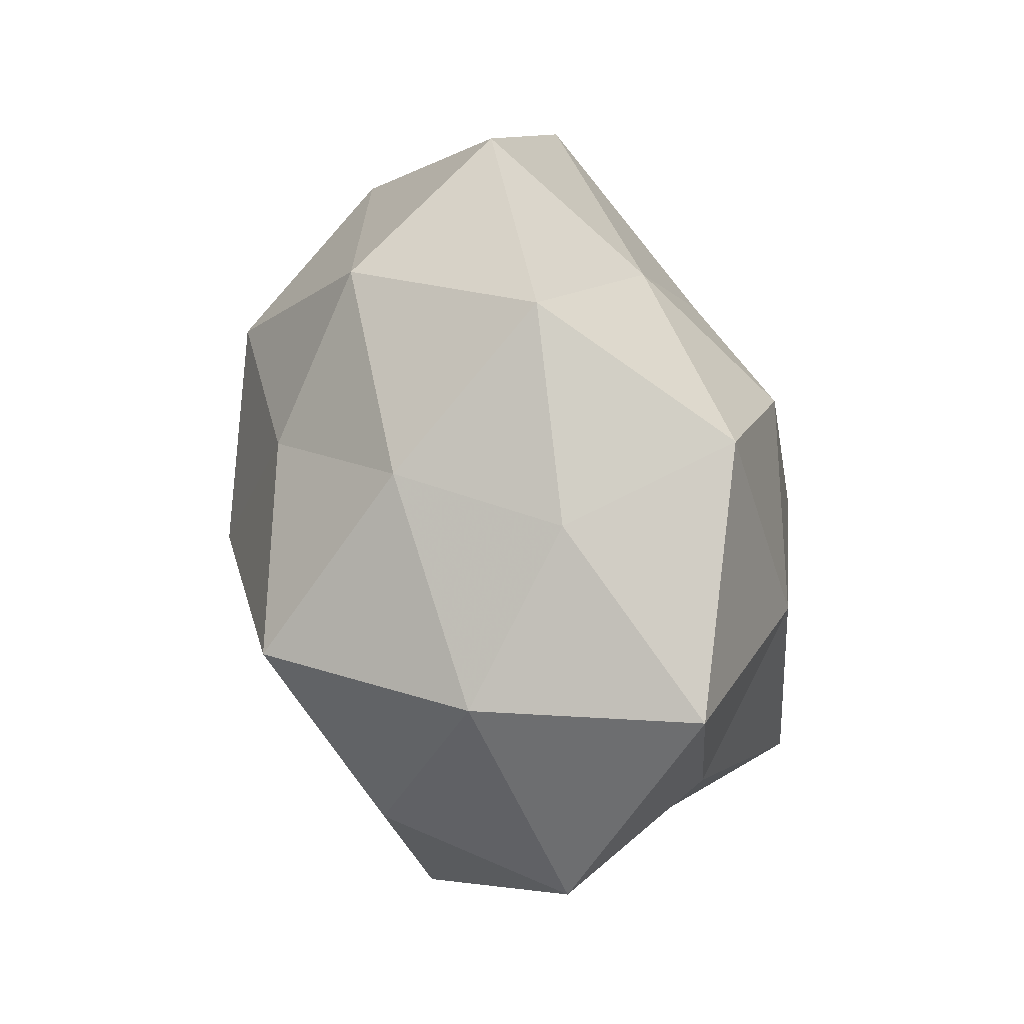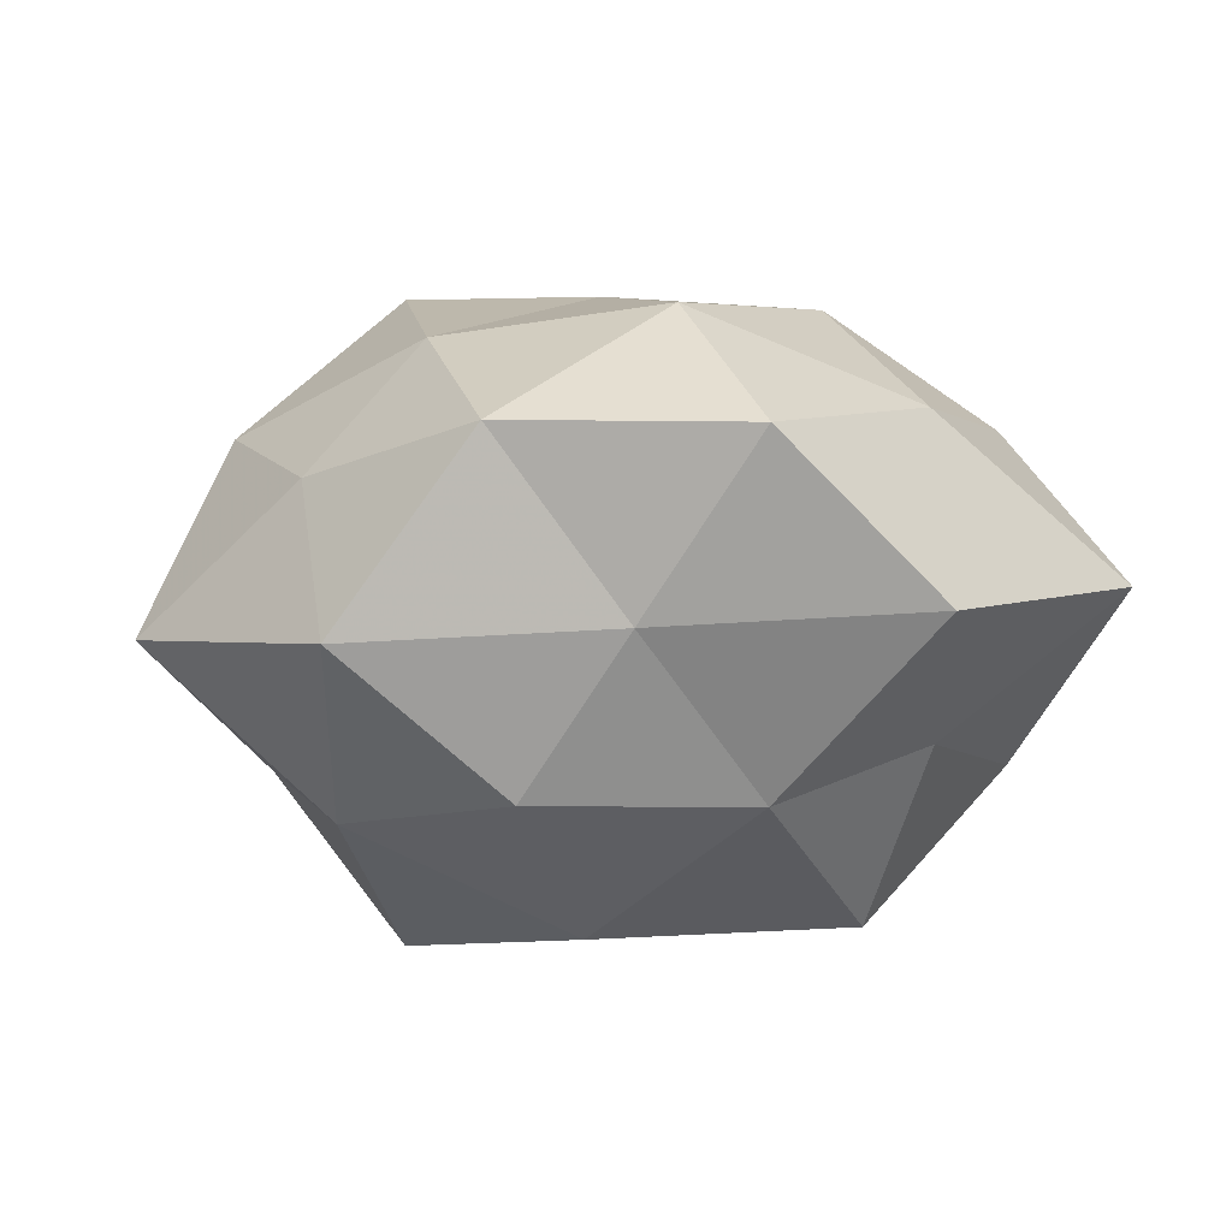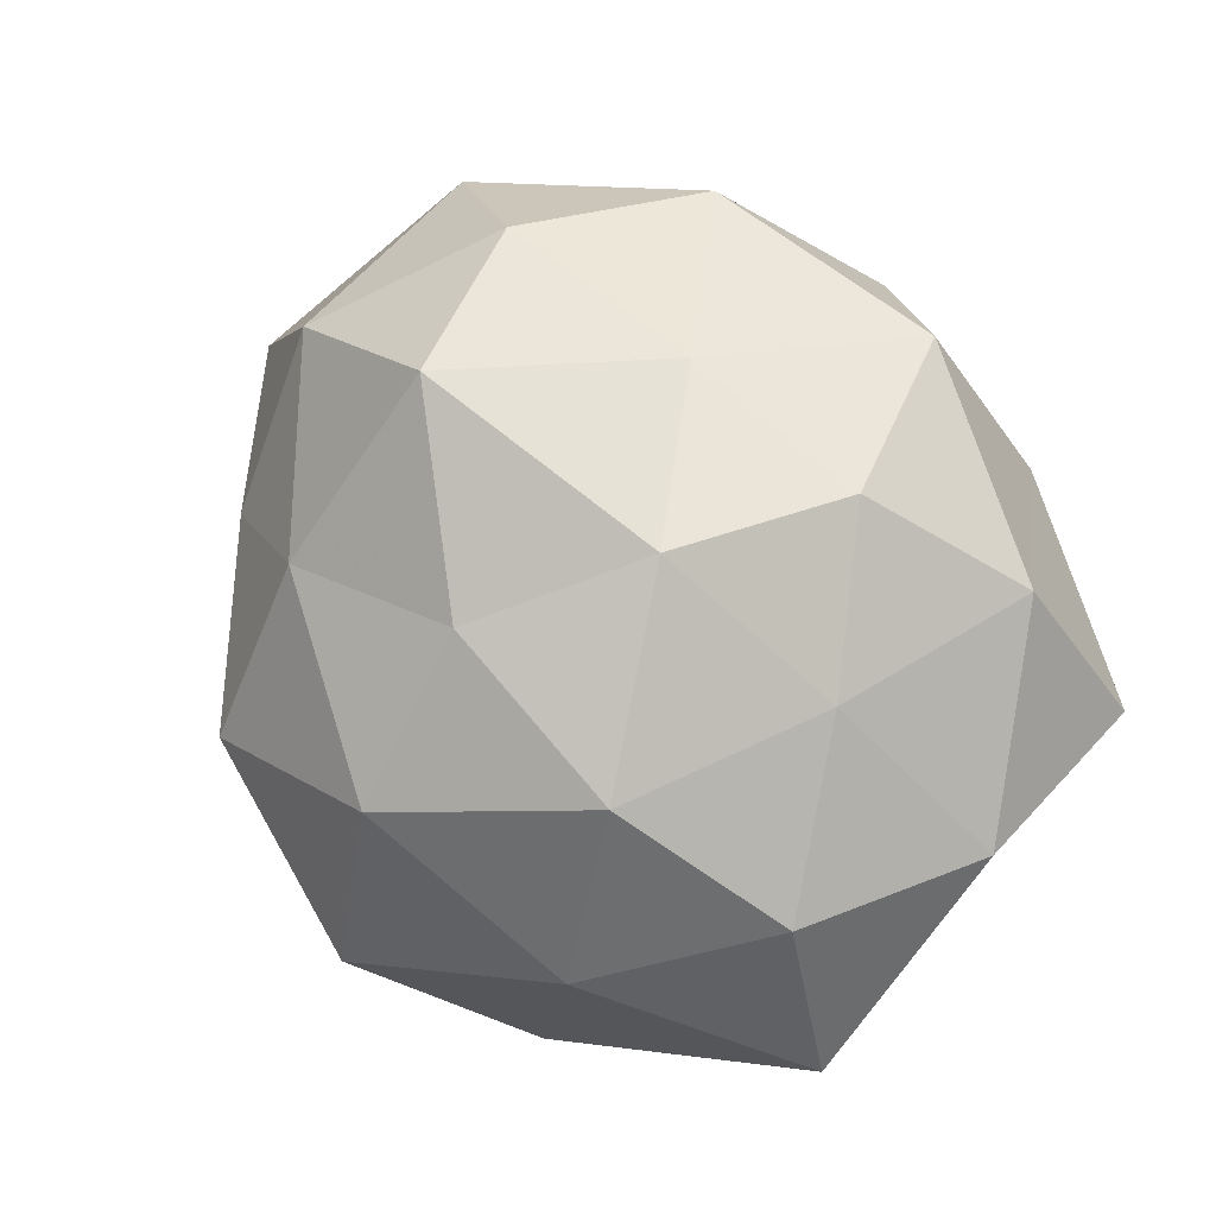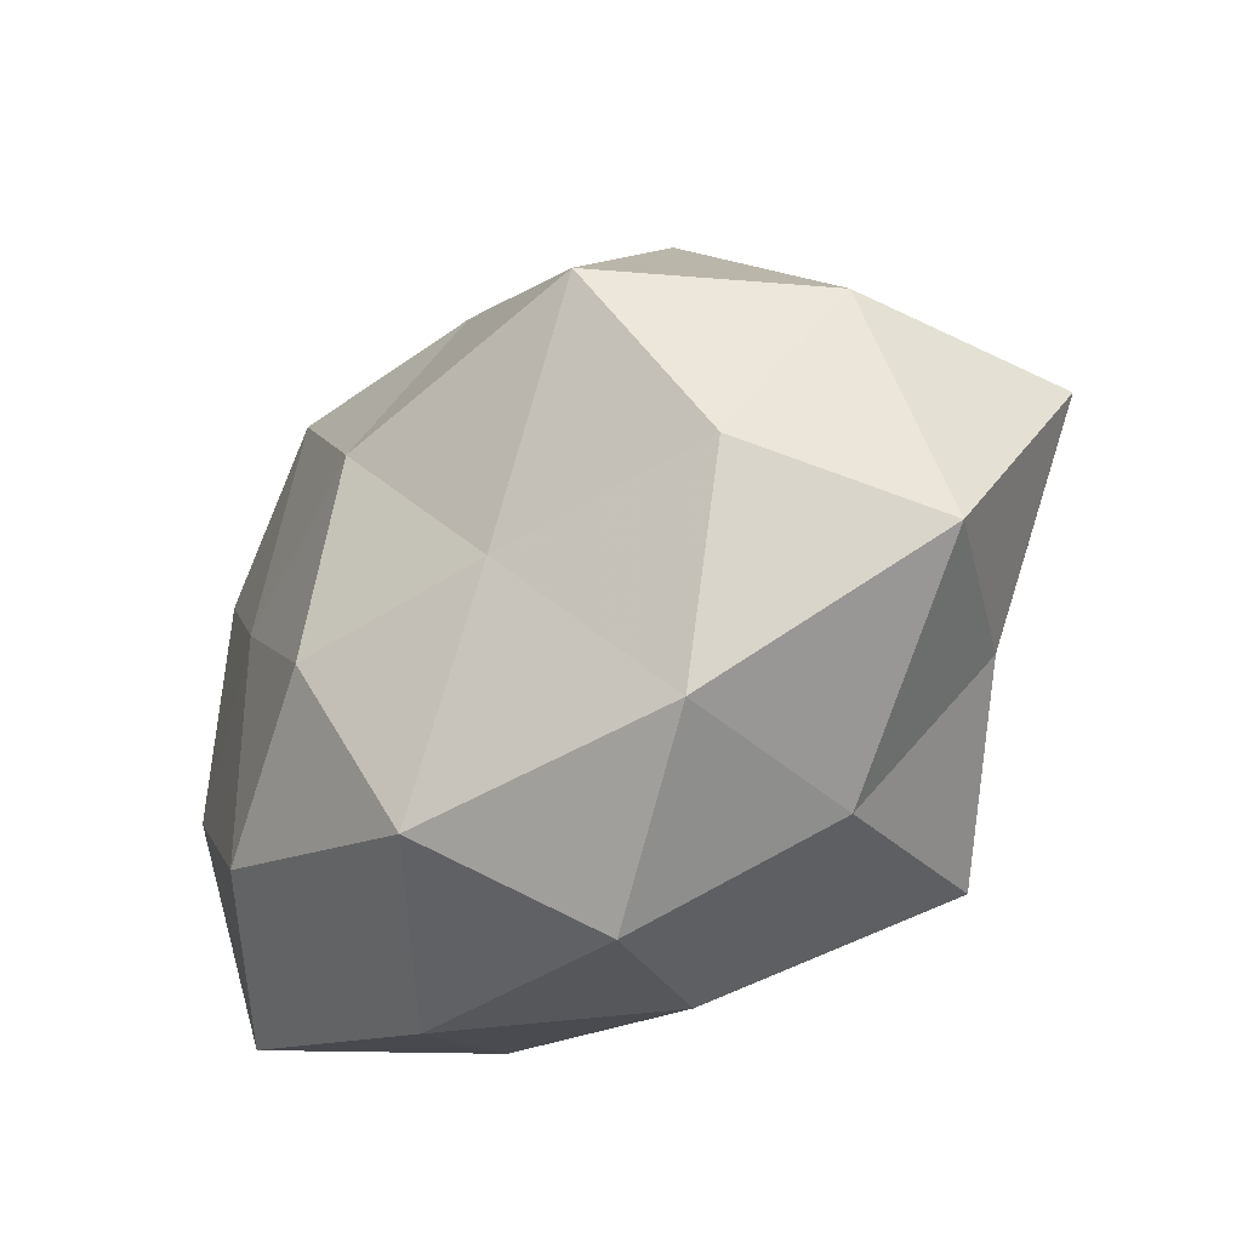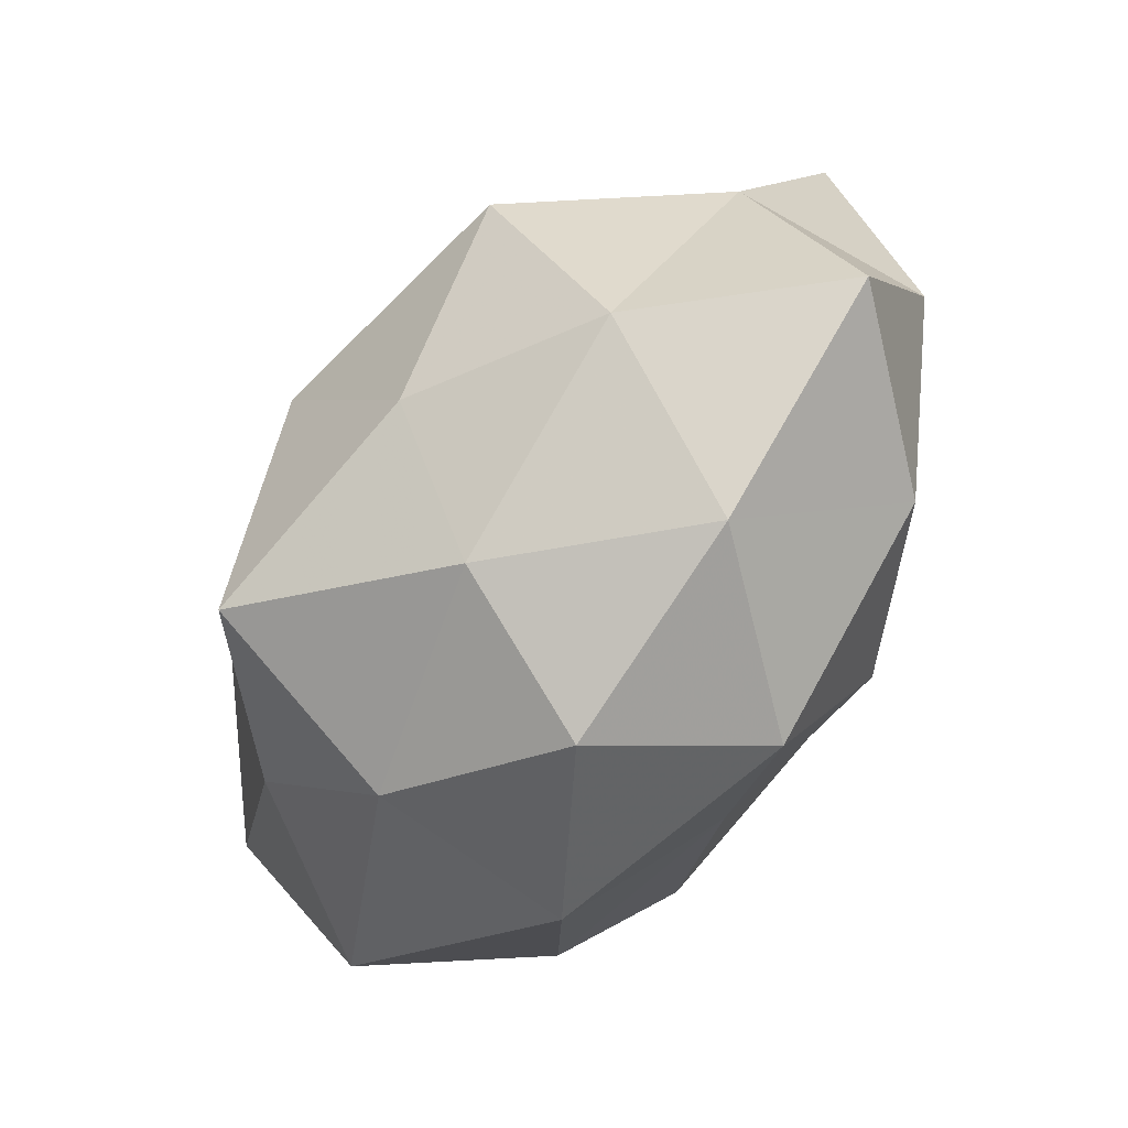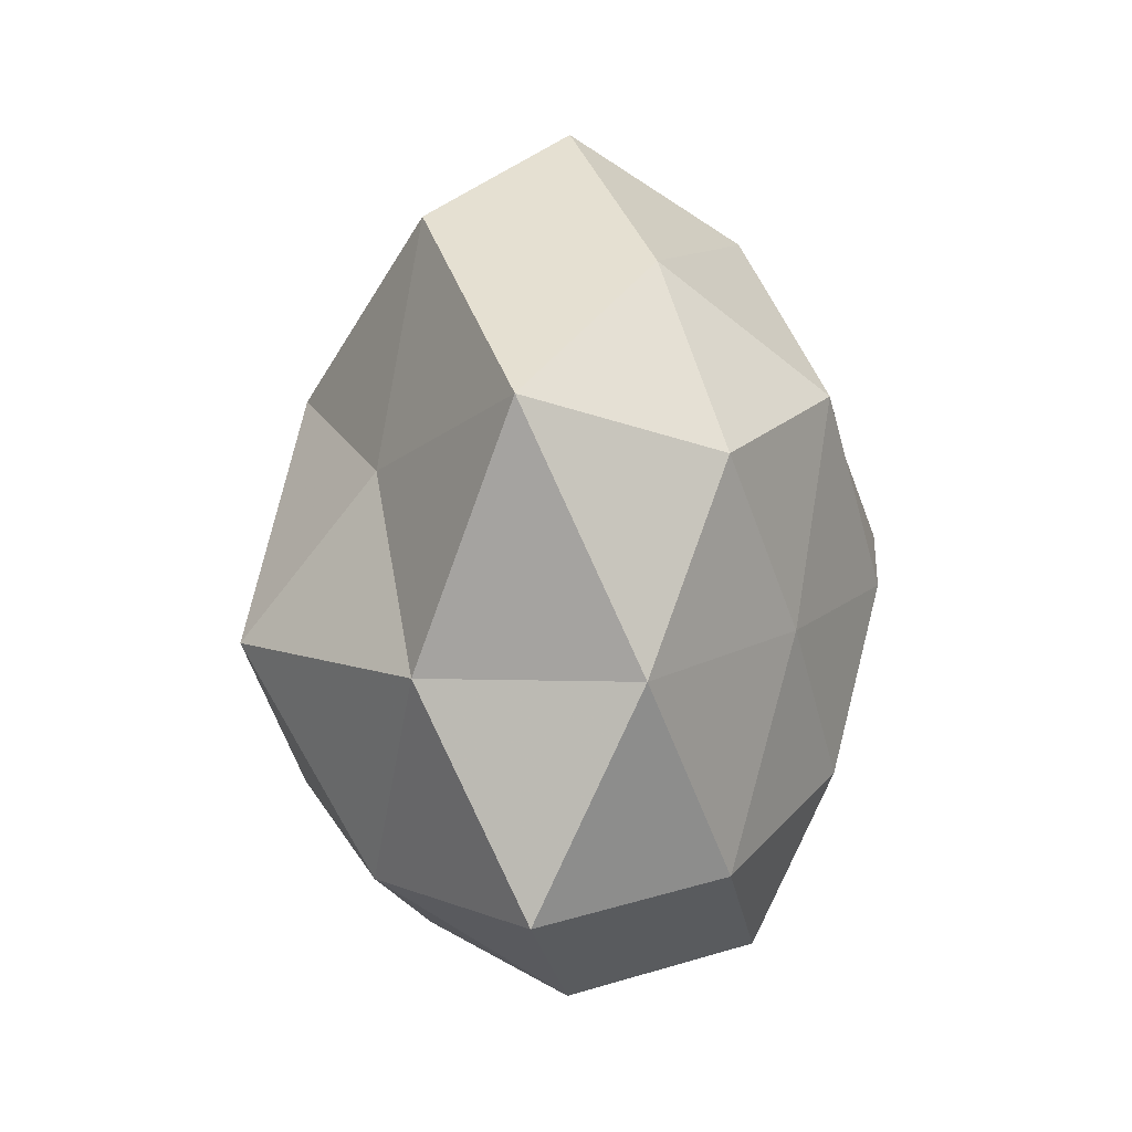
<metadata>
{"format":"obj","ext":"obj","renderer":"f3d","projection":"perspective","resolution":1024,"background":"white","views":[{"elev":32.3,"azim":74.8,"up":"+Y"},{"elev":-22.3,"azim":169.9,"up":"+Z"},{"elev":76.3,"azim":-136.5,"up":"+Z"},{"elev":-48.3,"azim":40.1,"up":"+Y"},{"elev":-73.3,"azim":-128.0,"up":"+Y"},{"elev":5.3,"azim":-86.3,"up":"+Y"}]}
</metadata>
<code>
v 0.02527 0.02484 0.01948
v -0.007262 -0.02105 -0.02863
v 0.02562 0.003778 0.03512
v 0.03662 -0.01605 -0.01417
v -0.04373 -0.004558 -0.01237
v 0.03722 0.02276 0.003624
v 0.03088 0.002486 -0.02582
v 0.006339 0.01932 0.029
v 0.02162 0.04171 0.002229
v 0.005692 0.03503 -0.01523
v 0.02374 -0.0346 -0.006912
v -0.01722 0.02179 0.0283
v -0.02169 -0.04104 0.001237
v 0.03334 -0.016 0.02349
v -0.004067 0.0007868 0.03414
v 0.04353 0.00499 0.01584
v -0.001988 -0.03786 -0.01542
v -0.01043 0.0209 -0.0276
v -0.04717 -0.004221 0.01043
v -0.03204 -0.02589 0.01834
v 0.001778 0.03796 0.01873
v -0.01349 -0.01839 0.02923
v 0.02244 -0.03641 0.01554
v -0.02439 0.03569 0.01054
v 0.03499 0.02889 -0.01651
v 0.02063 -0.0259 -0.03043
v -0.02604 -0.001684 0.02481
v 0.00452 -0.000446 -0.03596
v -0.004583 0.04966 0.0003941
v 0.05258 0.005183 -0.008003
v -0.02624 -0.003404 -0.03221
v 0.04623 -0.02121 0.005133
v -0.03773 0.01689 0.01803
v -0.04702 -0.02813 -0.0006481
v -0.02969 0.01457 -0.01753
v -0.04931 0.02298 -0.001881
v -0.006567 -0.03869 0.02069
v -0.02852 -0.02737 -0.01815
v 0.004034 -0.04531 0.002963
v -0.02468 0.04017 -0.01333
v 0.01486 0.021 -0.02898
v 0.008881 -0.01775 0.02721
f 3 1 8
f 9 1 6
f 8 15 3
f 12 15 8
f 16 1 3
f 16 6 1
f 14 16 3
f 21 8 1
f 21 1 9
f 12 8 21
f 12 21 24
f 6 25 9
f 25 10 9
f 4 26 7
f 4 11 26
f 26 17 2
f 11 17 26
f 27 15 12
f 19 20 27
f 27 22 15
f 27 20 22
f 26 2 28
f 26 28 7
f 9 10 29
f 29 21 9
f 24 21 29
f 4 7 30
f 30 6 16
f 30 25 6
f 7 25 30
f 28 2 31
f 28 31 18
f 4 32 11
f 32 16 14
f 32 23 11
f 32 14 23
f 4 30 32
f 30 16 32
f 33 12 24
f 33 27 12
f 33 19 27
f 19 5 34
f 20 34 13
f 19 34 20
f 5 35 31
f 18 31 35
f 36 5 19
f 33 36 19
f 33 24 36
f 36 35 5
f 20 13 37
f 22 20 37
f 2 17 38
f 17 13 38
f 38 31 2
f 5 31 38
f 34 5 38
f 38 13 34
f 11 39 17
f 17 39 13
f 11 23 39
f 37 13 39
f 39 23 37
f 40 10 18
f 40 29 10
f 24 29 40
f 35 40 18
f 24 40 36
f 36 40 35
f 18 10 41
f 7 41 25
f 25 41 10
f 7 28 41
f 41 28 18
f 3 42 14
f 15 42 3
f 15 22 42
f 23 14 42
f 37 42 22
f 23 42 37

</code>
